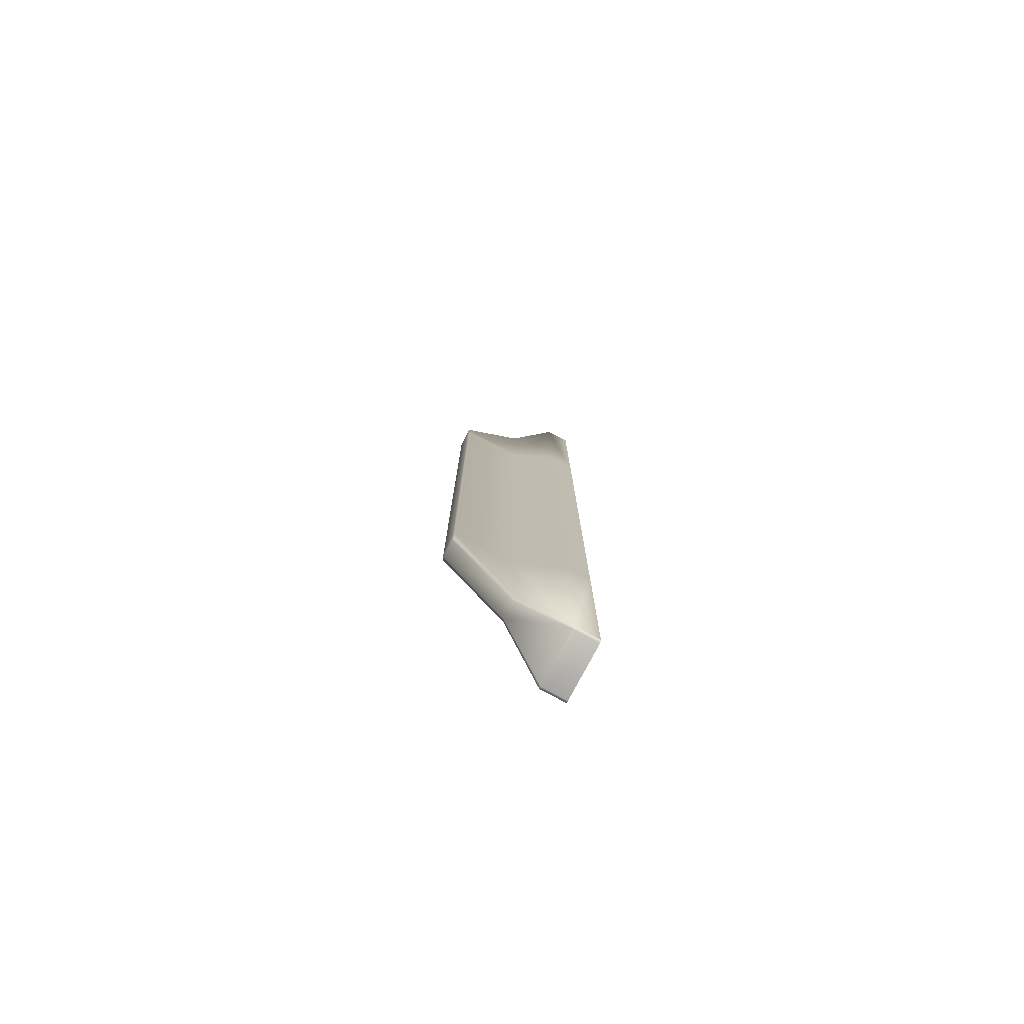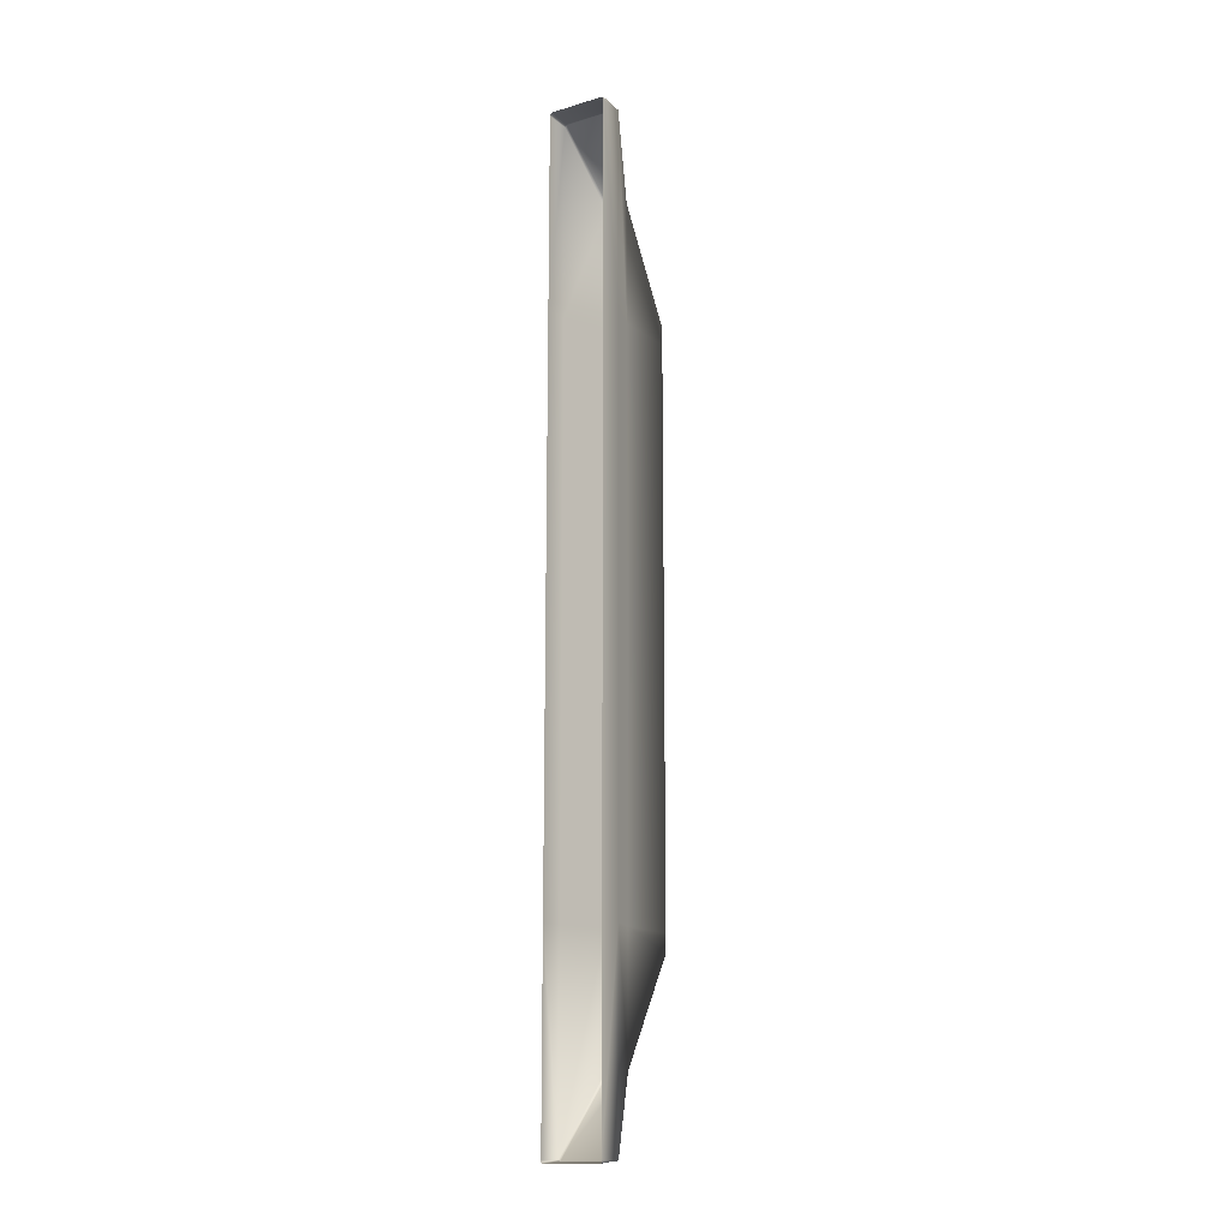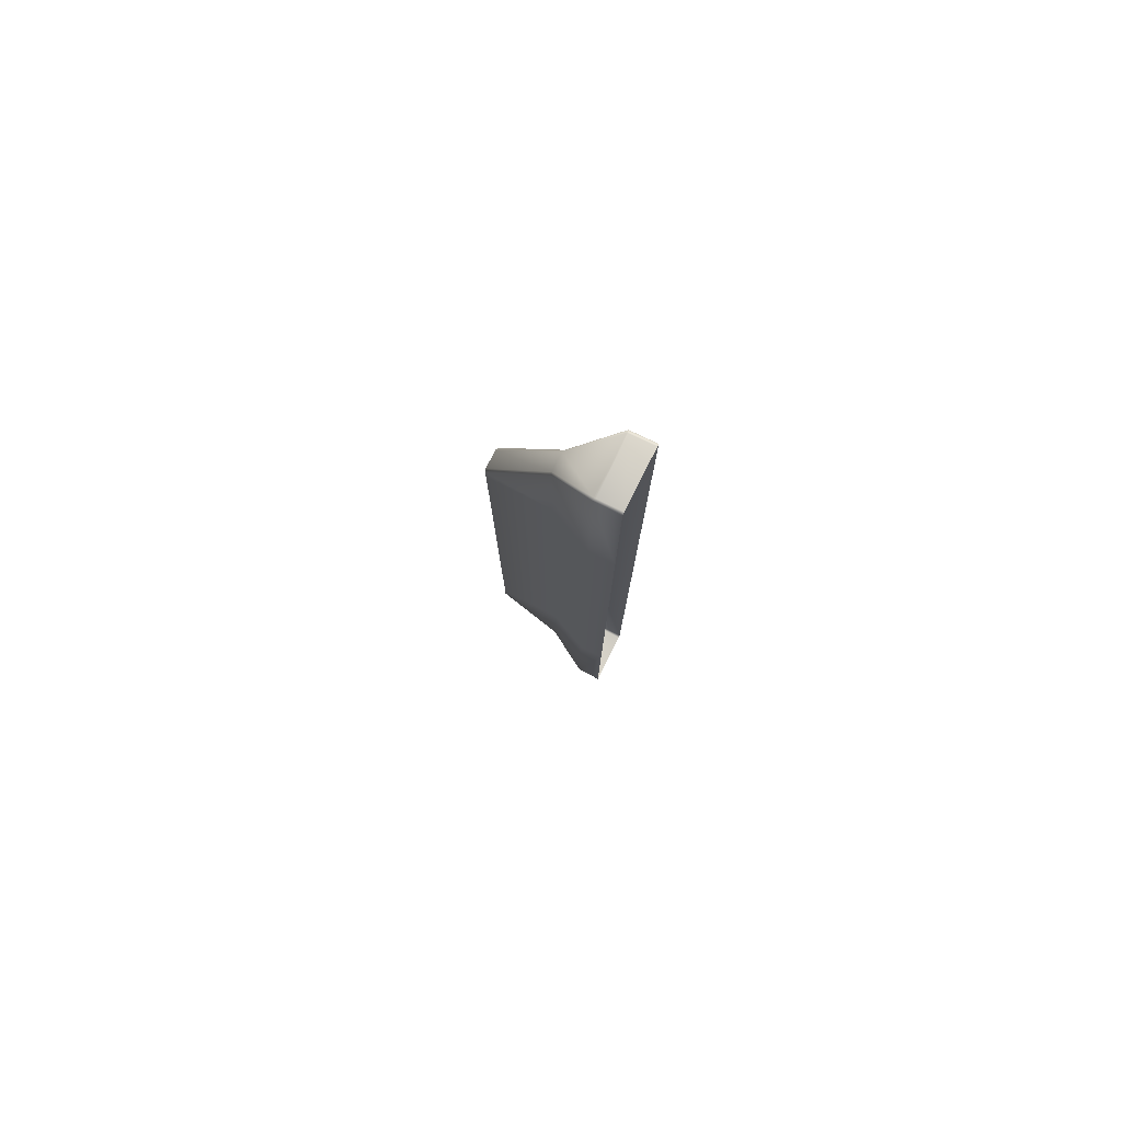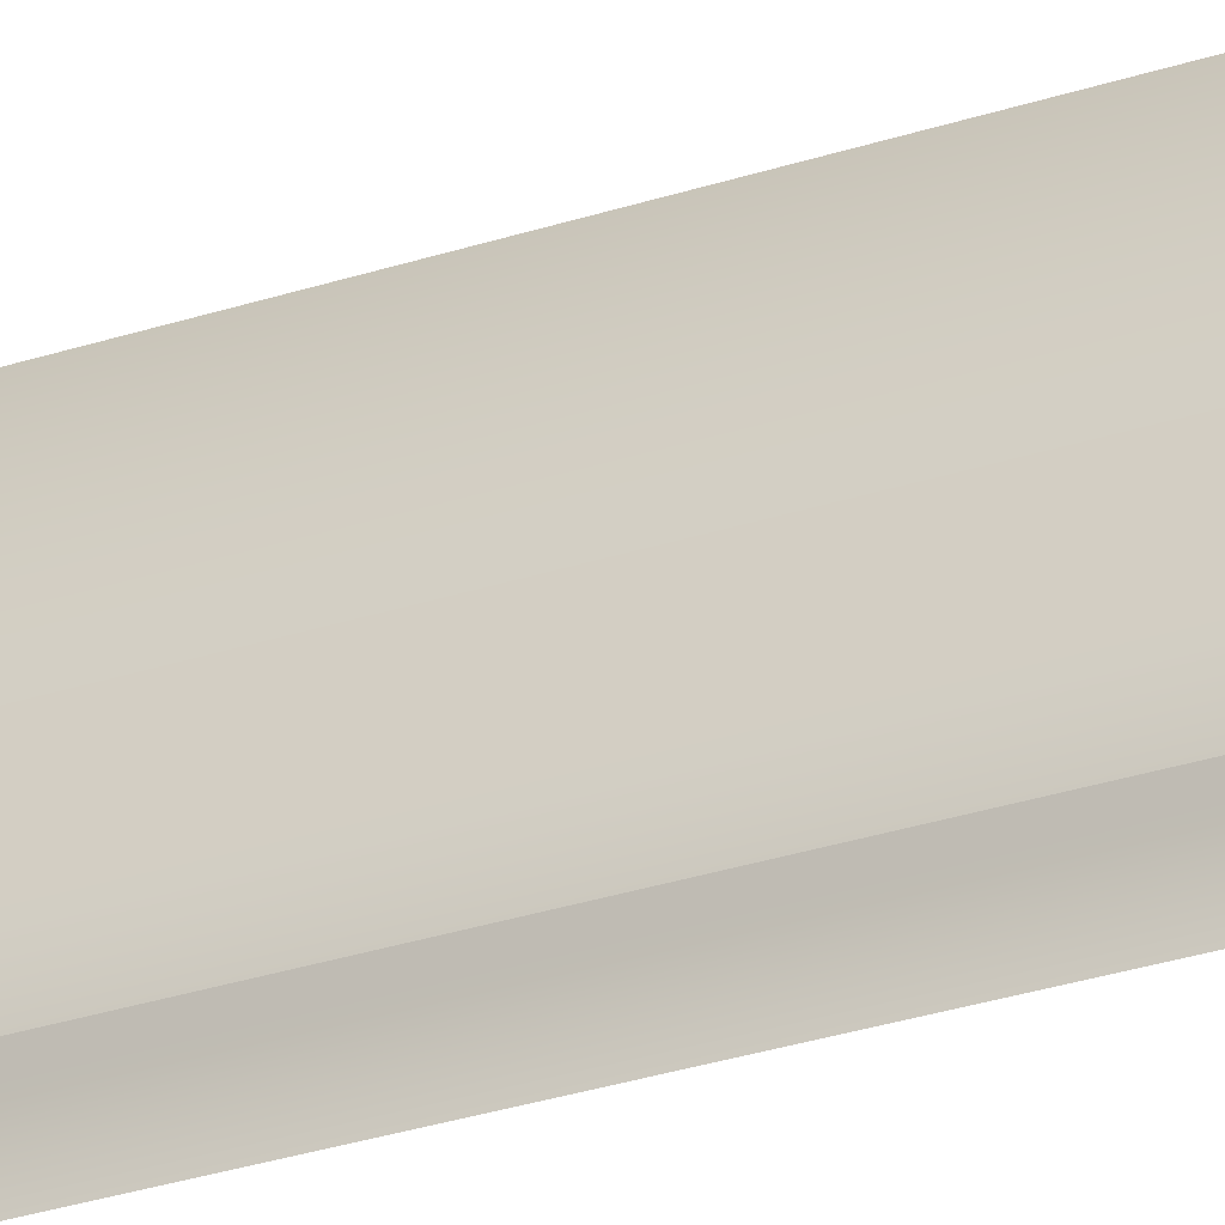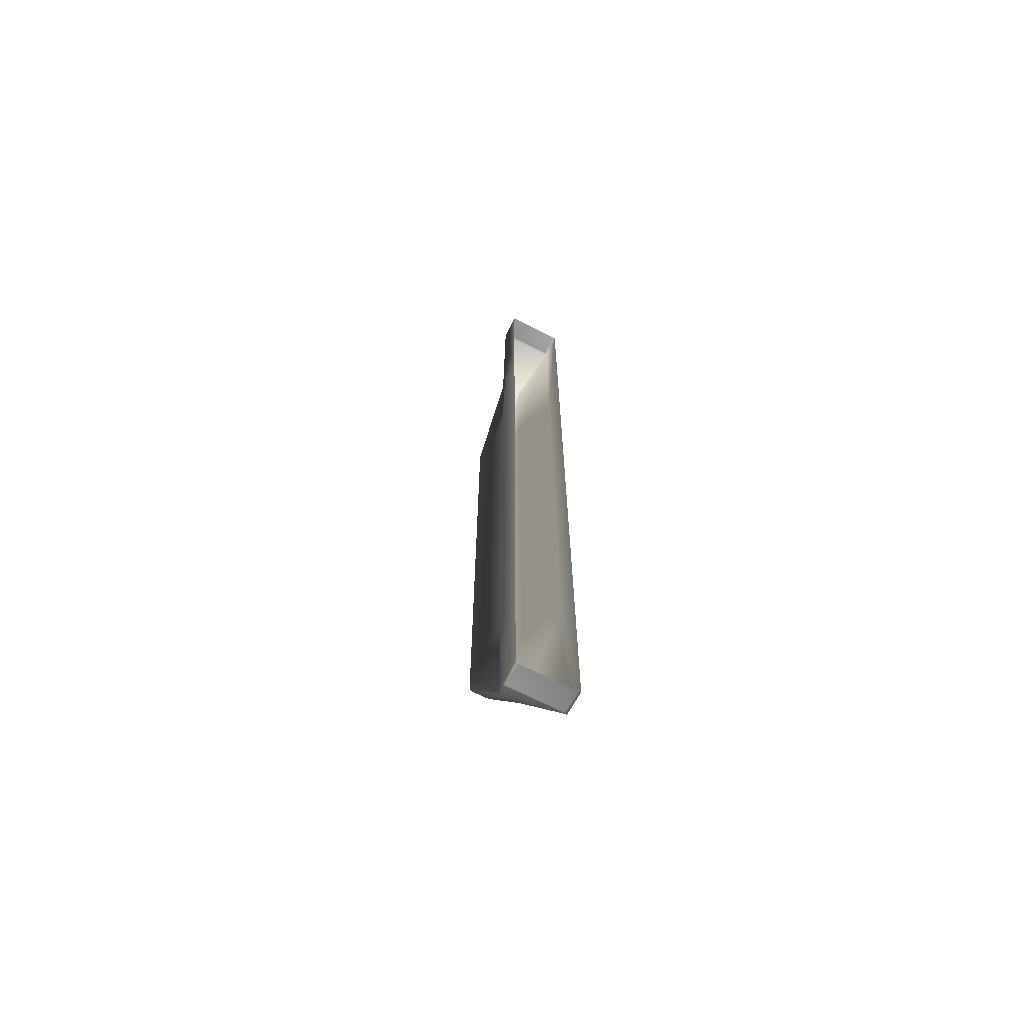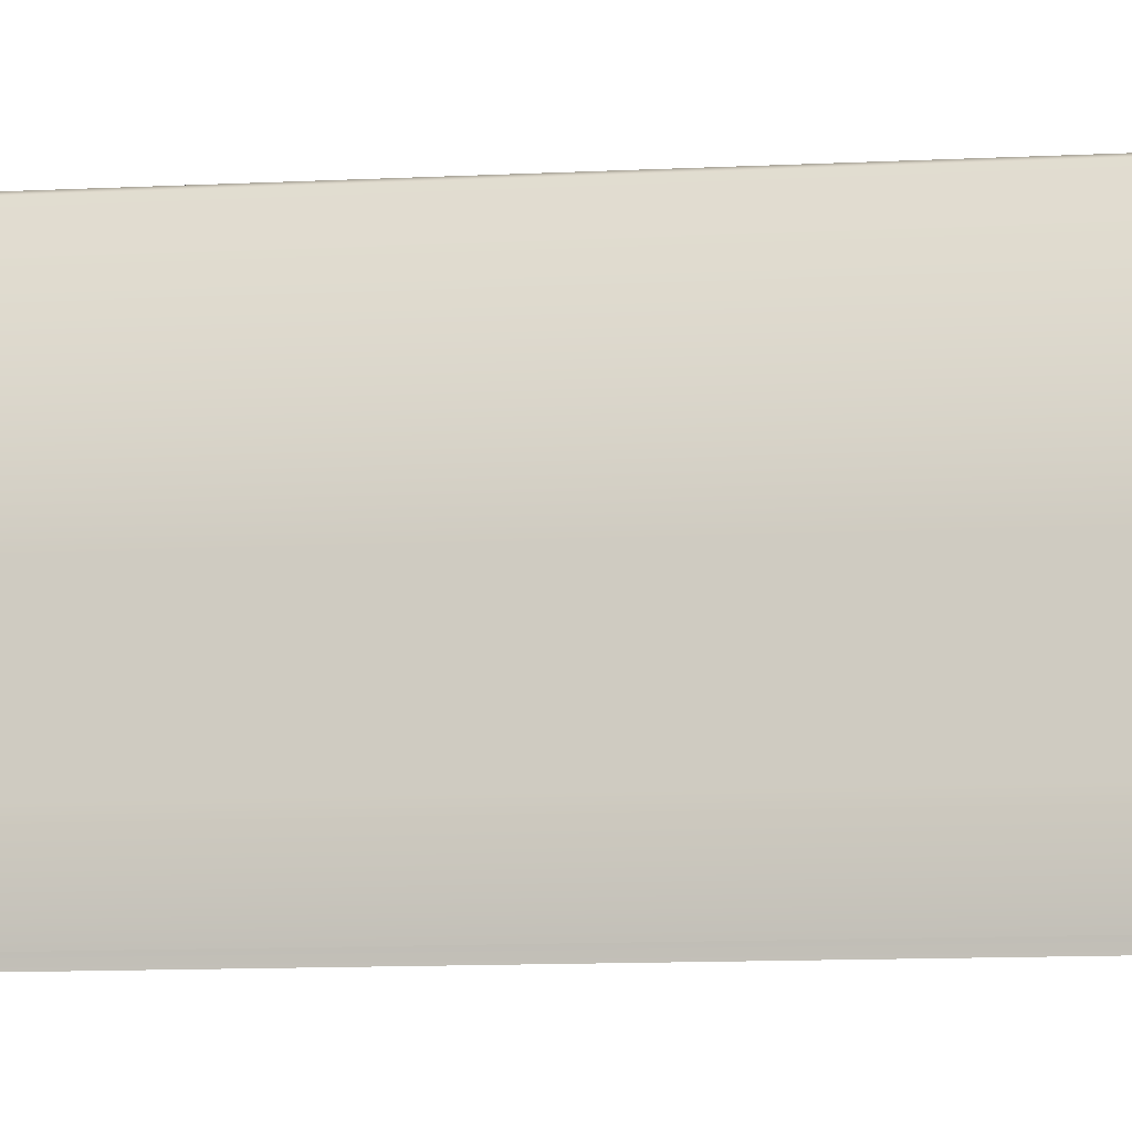
<metadata>
{"format":"obj","ext":"obj","renderer":"f3d","projection":"perspective","resolution":1024,"background":"white","views":[{"elev":-77.8,"azim":-117.4,"up":"+Z"},{"elev":-14.7,"azim":33.1,"up":"+Z"},{"elev":79.2,"azim":-63.2,"up":"+Z"},{"elev":-27.3,"azim":-62.3,"up":"+Y"},{"elev":-66.7,"azim":-26.9,"up":"+Z"},{"elev":-5.2,"azim":-74.9,"up":"+Y"}]}
</metadata>
<code>
v  -9.182 0 75.85
v  8.917 0 75.85
v  -9.182 -0 -92.38
v  8.917 -0 -92.38
v  -3.638 39.37 75.85
v  3.373 39.37 75.85
v  -3.617 39.37 -92.38
v  3.374 39.37 -92.38
v  8.917 7.544 75.85
v  8.917 7.544 -92.38
v  -9.182 7.544 -92.38
v  -9.182 7.544 75.85
v  3.373 20.59 75.85
v  3.373 20.59 -92.38
v  -3.638 20.59 -92.38
v  -3.638 20.59 75.85
v  -2.84 39.73 75.85
v  2.531 39.73 75.85
v  -2.842 39.73 -92.38
v  2.534 39.73 -92.38
v  -9.181 0.0159 135.2
v  8.133 0.0117 135.4
v  8.898 0.0159 135.3
v  -9.182 0 75.85
v  8.917 0 75.85
v  -3.638 39.37 81.14
v  3.373 39.37 81.14
v  -3.638 39.37 75.85
v  3.373 39.37 75.85
v  -9.182 7.544 134.4
v  8.917 7.544 134.6
v  8.917 7.544 75.85
v  -9.182 7.544 75.85
v  -3.638 20.59 112.5
v  3.373 20.59 112.5
v  3.373 20.59 75.85
v  -3.638 20.59 75.85
v  -8.439 -0.0807 135.4
v  -2.802 39.68 81.11
v  2.545 39.68 81.11
v  -8.444 7.551 134.8
v  8.104 7.551 134.8
v  -2.814 20.98 112.8
v  2.545 20.98 112.8
v  -8.444 6.889 134.8
v  8.104 7.101 134.8
v  -2.84 39.73 75.85
v  2.531 39.73 75.85
v  -9.181 0.0159 134.6
v  8.898 0.0159 134.5
v  -9.181 0.0159 -151.7
v  8.133 0.0117 -152
v  8.898 0.0159 -151.8
v  -3.638 39.37 -97.71
v  3.373 39.37 -97.71
v  -9.182 7.544 -151
v  8.917 7.544 -151.2
v  -3.638 20.59 -129.1
v  3.373 20.59 -129.1
v  -8.439 -0.0807 -152
v  -2.802 39.68 -97.67
v  2.545 39.68 -97.67
v  -8.444 7.551 -151.4
v  8.104 7.551 -151.4
v  -2.814 20.98 -129.4
v  2.545 20.98 -129.4
v  -8.444 6.889 -151.4
v  8.104 7.101 -151.4
v  -9.181 0.0159 -151.1
v  8.898 0.0159 -151.1
g concreteBarrierWide
f 2 4 10 9
f 9 10 14 13
f 13 14 8 6
f 3 1 12 11
f 11 12 16 15
f 15 16 5 7
f 5 17 7
f 18 6 8
f 18 8 20
f 17 19 7
f 17 18 20
f 17 20 19
f 31 32 36 35
f 35 36 29 27
f 30 33 24
f 33 30 34 37
f 37 34 26 28
f 34 30 41 43
f 31 35 44 42
f 26 34 43 39
f 35 27 40 44
f 43 44 40
f 43 40 39
f 41 44 43
f 41 42 44
f 38 22 46
f 38 46 45
f 45 46 42
f 45 42 41
f 30 45 41
f 21 45 30
f 21 38 45
f 46 31 42
f 23 31 46
f 22 23 46
f 26 47 28
f 26 39 47
f 27 29 40
f 40 29 48
f 39 40 48
f 39 48 47
f 24 49 30
f 49 21 30
f 50 25 32
f 50 32 31
f 23 50 31
f 10 57 59 14
f 14 59 55 8
f 11 56 3
f 56 11 15 58
f 58 15 7 54
f 56 58 65 63
f 59 57 64 66
f 58 54 61 65
f 55 59 66 62
f 66 65 62
f 62 65 61
f 66 63 65
f 64 63 66
f 52 60 68
f 68 60 67
f 68 67 64
f 64 67 63
f 67 56 63
f 67 51 56
f 60 51 67
f 57 68 64
f 57 53 68
f 53 52 68
f 19 54 7
f 61 54 19
f 8 55 62
f 8 62 20
f 62 61 20
f 20 61 19
f 69 3 56
f 51 69 56
f 4 70 10
f 10 70 57
f 70 53 57

</code>
